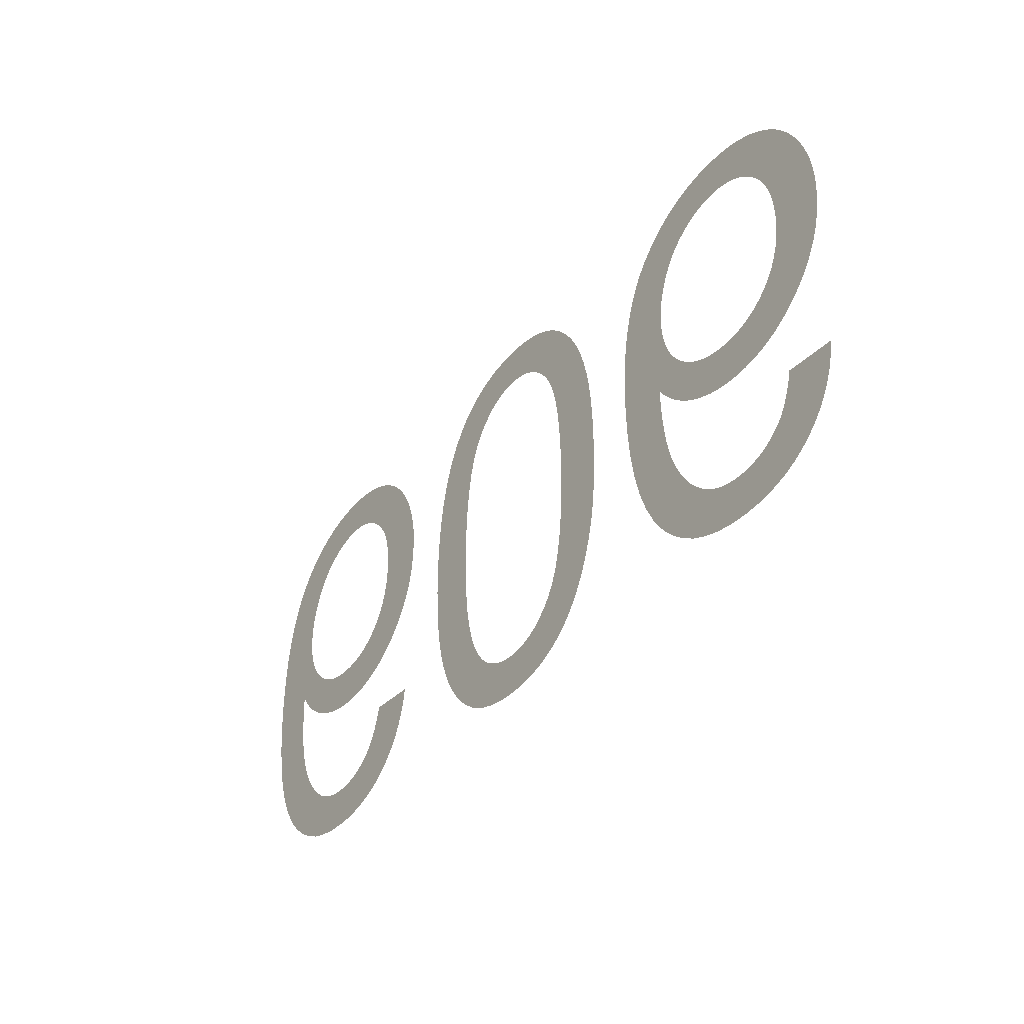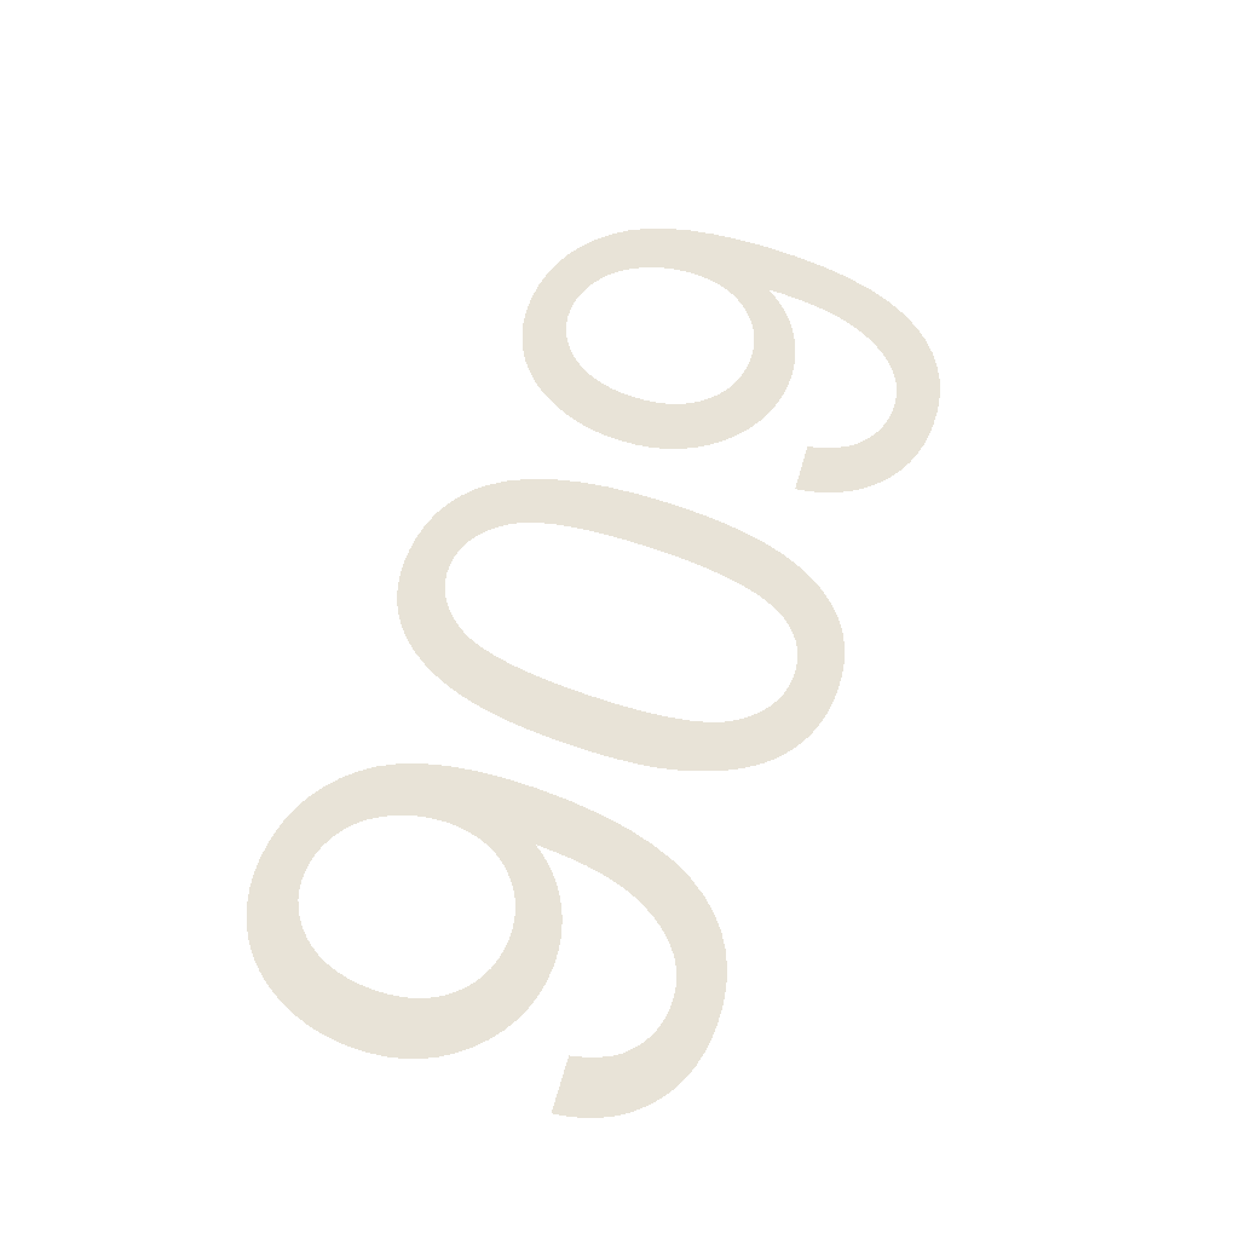
<metadata>
{"format":"obj","ext":"obj","renderer":"f3d","projection":"perspective","resolution":1024,"background":"white","views":[{"elev":-37.4,"azim":55.1,"up":"+Z"},{"elev":61.7,"azim":110.4,"up":"+Y"}]}
</metadata>
<code>
v -0.015 0 -0.02524
v -0.01526 0 -0.02621
v -0.01559 0 -0.02711
v -0.01601 0 -0.02795
v -0.0165 0 -0.02873
v -0.01708 0 -0.02943
v -0.01773 0 -0.03007
v -0.01845 0 -0.03064
v -0.01923 0 -0.03112
v -0.02006 0 -0.03151
v -0.02095 0 -0.03181
v -0.02189 0 -0.03203
v -0.02289 0 -0.03216
v -0.02394 0 -0.0322
v -0.02536 0 -0.03213
v -0.02668 0 -0.0319
v -0.02792 0 -0.03153
v -0.02908 0 -0.031
v -0.03015 0 -0.03033
v -0.03113 0 -0.0295
v -0.03203 0 -0.02853
v -0.03295 0 -0.02721
v -0.03372 0 -0.0257
v -0.03435 0 -0.02397
v -0.03484 0 -0.02204
v -0.03519 0 -0.0199
v -0.0354 0 -0.01756
v -0.03548 0 -0.015
v -0.03541 0 -0.01273
v -0.03522 0 -0.01064
v -0.03491 0 -0.008741
v -0.03446 0 -0.007036
v -0.03389 0 -0.005523
v -0.0332 0 -0.004201
v -0.03237 0 -0.003071
v -0.03145 0 -0.00211
v -0.03045 0 -0.001297
v -0.02938 0 -0.0006323
v -0.02823 0 -0.000115
v -0.02701 0 0.0002544
v -0.02572 0 0.0004761
v -0.02435 0 0.00055
v -0.02354 0 0.0005219
v -0.02276 0 0.0004375
v -0.02199 0 0.0002969
v -0.02126 0 0.0001
v -0.02055 0 -0.0001531
v -0.01986 0 -0.0004625
v -0.0192 0 -0.0008281
v -0.01857 0 -0.001247
v -0.01798 0 -0.001715
v -0.01743 0 -0.002232
v -0.01692 0 -0.0028
v -0.01645 0 -0.003416
v -0.01602 0 -0.004083
v -0.01563 0 -0.004798
v -0.01528 0 -0.005548
v -0.01499 0 -0.006315
v -0.01475 0 -0.007099
v -0.01456 0 -0.0079
v -0.01443 0 -0.008719
v -0.01435 0 -0.009556
v -0.01433 0 -0.01041
v -0.01438 0 -0.01169
v -0.01455 0 -0.0129
v -0.01483 0 -0.01404
v -0.01523 0 -0.01511
v -0.01574 0 -0.01611
v -0.01636 0 -0.01704
v -0.01709 0 -0.0179
v -0.0179 0 -0.01867
v -0.01877 0 -0.01932
v -0.01968 0 -0.01985
v -0.02063 0 -0.02027
v -0.02164 0 -0.02056
v -0.02269 0 -0.02074
v -0.02379 0 -0.0208
v -0.02443 0 -0.02078
v -0.02506 0 -0.02071
v -0.02569 0 -0.02061
v -0.0263 0 -0.02046
v -0.02691 0 -0.02026
v -0.02751 0 -0.02003
v -0.0281 0 -0.01975
v -0.02867 0 -0.01943
v -0.02922 0 -0.01906
v -0.02974 0 -0.01865
v -0.03024 0 -0.01819
v -0.03071 0 -0.01768
v -0.03116 0 -0.01713
v -0.03158 0 -0.01654
v -0.03154 0 -0.01787
v -0.03147 0 -0.01911
v -0.03135 0 -0.02025
v -0.03119 0 -0.02131
v -0.03098 0 -0.02228
v -0.03074 0 -0.02316
v -0.03045 0 -0.02395
v -0.03013 0 -0.02466
v -0.02977 0 -0.02533
v -0.02939 0 -0.02595
v -0.02897 0 -0.02651
v -0.02852 0 -0.02703
v -0.02804 0 -0.02749
v -0.02753 0 -0.0279
v -0.0271 0 -0.02818
v -0.02666 0 -0.02842
v -0.0262 0 -0.02861
v -0.02572 0 -0.02876
v -0.02523 0 -0.02886
v -0.02471 0 -0.02893
v -0.02418 0 -0.02895
v -0.02352 0 -0.02892
v -0.0229 0 -0.02881
v -0.0223 0 -0.02864
v -0.02174 0 -0.0284
v -0.0212 0 -0.02809
v -0.0207 0 -0.02771
v -0.02022 0 -0.02727
v -0.01995 0 -0.02694
v -0.0197 0 -0.02656
v -0.01947 0 -0.02613
v -0.01926 0 -0.02565
v -0.01906 0 -0.02512
v -0.01888 0 -0.02454
v -0.01873 0 -0.0239
v -0.01483 0 -0.0242
v -0.03094 0 -0.01127
v -0.03082 0 -0.01209
v -0.03063 0 -0.01285
v -0.03037 0 -0.01357
v -0.03003 0 -0.01424
v -0.02961 0 -0.01486
v -0.02912 0 -0.01543
v -0.02857 0 -0.01594
v -0.02799 0 -0.01637
v -0.02738 0 -0.01672
v -0.02673 0 -0.017
v -0.02605 0 -0.01719
v -0.02534 0 -0.01731
v -0.0246 0 -0.01735
v -0.02384 0 -0.01731
v -0.02313 0 -0.01719
v -0.02245 0 -0.017
v -0.02181 0 -0.01672
v -0.02121 0 -0.01637
v -0.02065 0 -0.01594
v -0.02013 0 -0.01543
v -0.01967 0 -0.01486
v -0.01927 0 -0.01422
v -0.01895 0 -0.01353
v -0.0187 0 -0.01278
v -0.01852 0 -0.01198
v -0.01841 0 -0.01111
v -0.01838 0 -0.01019
v -0.01841 0 -0.00923
v -0.01852 0 -0.00833
v -0.0187 0 -0.007489
v -0.01896 0 -0.006707
v -0.01928 0 -0.005984
v -0.01968 0 -0.00532
v -0.02015 0 -0.004715
v -0.02068 0 -0.00418
v -0.02123 0 -0.003728
v -0.02181 0 -0.003358
v -0.02243 0 -0.00307
v -0.02307 0 -0.002864
v -0.02374 0 -0.002741
v -0.02445 0 -0.0027
v -0.02494 0 -0.00272
v -0.02542 0 -0.00278
v -0.02589 0 -0.002879
v -0.02636 0 -0.003018
v -0.02682 0 -0.003197
v -0.02727 0 -0.003416
v -0.02771 0 -0.003675
v -0.02814 0 -0.003971
v -0.02854 0 -0.004304
v -0.02891 0 -0.004673
v -0.02925 0 -0.005078
v -0.02956 0 -0.005519
v -0.02985 0 -0.005997
v -0.03011 0 -0.006511
v -0.03034 0 -0.007046
v -0.03053 0 -0.007588
v -0.03069 0 -0.008138
v -0.03082 0 -0.008695
v -0.0309 0 -0.009259
v -0.03096 0 -0.00983
v -0.03098 0 -0.01041
v -0.01036 0 -0.01333
v -0.01017 0 -0.01106
v -0.009843 0 -0.008989
v -0.00939 0 -0.007123
v -0.008807 0 -0.005461
v -0.008096 0 -0.004003
v -0.007255 0 -0.00275
v -0.006458 0 -0.001874
v -0.005581 0 -0.001134
v -0.004622 0 -0.0005276
v -0.003582 0 -5.612e-05
v -0.002461 0 0.0002806
v -0.001259 0 0.0004827
v 2.5e-05 0 0.00055
v 0.001006 0 0.0005116
v 0.001937 0 0.0003966
v 0.002819 0 0.0002048
v 0.003651 0 -6.378e-05
v 0.004434 0 -0.000409
v 0.005167 0 -0.000831
v 0.005851 0 -0.00133
v 0.006487 0 -0.001899
v 0.007076 0 -0.002534
v 0.007617 0 -0.003235
v 0.008112 0 -0.004
v 0.008561 0 -0.004831
v 0.008962 0 -0.005728
v 0.009316 0 -0.006689
v 0.009624 0 -0.007728
v 0.009884 0 -0.008855
v 0.0101 0 -0.01007
v 0.01026 0 -0.01137
v 0.01038 0 -0.01277
v 0.01045 0 -0.01425
v 0.01047 0 -0.01581
v 0.01046 0 -0.01714
v 0.01042 0 -0.01838
v 0.01034 0 -0.01954
v 0.01024 0 -0.02063
v 0.01011 0 -0.02163
v 0.009945 0 -0.02255
v 0.009754 0 -0.02339
v 0.009536 0 -0.02418
v 0.009298 0 -0.02493
v 0.009037 0 -0.02565
v 0.008755 0 -0.02633
v 0.00845 0 -0.02698
v 0.008124 0 -0.02759
v 0.007777 0 -0.02816
v 0.007404 0 -0.0287
v 0.007002 0 -0.02921
v 0.006571 0 -0.02967
v 0.006112 0 -0.0301
v 0.005624 0 -0.03049
v 0.005108 0 -0.03085
v 0.004563 0 -0.03116
v 0.003991 0 -0.03144
v 0.003393 0 -0.03167
v 0.00277 0 -0.03186
v 0.002122 0 -0.03201
v 0.001448 0 -0.03212
v 0.0007494 0 -0.03218
v 2.5e-05 0 -0.0322
v -0.00095 0 -0.03216
v -0.001876 0 -0.03205
v -0.002754 0 -0.03186
v -0.003583 0 -0.03159
v -0.004364 0 -0.03125
v -0.005096 0 -0.03083
v -0.005779 0 -0.03033
v -0.006415 0 -0.02976
v -0.007005 0 -0.02913
v -0.007548 0 -0.02843
v -0.008044 0 -0.02767
v -0.008494 0 -0.02684
v -0.008898 0 -0.02594
v -0.009255 0 -0.02498
v -0.009566 0 -0.02394
v -0.009828 0 -0.02281
v -0.01004 0 -0.02159
v -0.01021 0 -0.02028
v -0.01033 0 -0.01888
v -0.0104 0 -0.01739
v -0.01043 0 -0.01581
v -0.006334 0 -0.01798
v -0.00621 0 -0.01993
v -0.006004 0 -0.02168
v -0.005716 0 -0.02323
v -0.005345 0 -0.02457
v -0.004892 0 -0.02571
v -0.004356 0 -0.02665
v -0.003869 0 -0.02726
v -0.003337 0 -0.02778
v -0.002762 0 -0.0282
v -0.002142 0 -0.02853
v -0.001478 0 -0.02876
v -0.0007706 0 -0.0289
v -1.875e-05 0 -0.02895
v 0.0007523 0 -0.0289
v 0.001486 0 -0.02874
v 0.002181 0 -0.02847
v 0.002839 0 -0.0281
v 0.003459 0 -0.02762
v 0.004041 0 -0.02704
v 0.004586 0 -0.02635
v 0.005074 0 -0.02549
v 0.005487 0 -0.02443
v 0.005824 0 -0.02314
v 0.006087 0 -0.02164
v 0.006275 0 -0.01992
v 0.006387 0 -0.01798
v 0.006425 0 -0.01583
v 0.006387 0 -0.01368
v 0.006274 0 -0.01174
v 0.006086 0 -0.01002
v 0.005822 0 -0.008523
v 0.005483 0 -0.007237
v 0.005069 0 -0.006167
v 0.004579 0 -0.005313
v 0.004034 0 -0.004619
v 0.003454 0 -0.004033
v 0.002839 0 -0.003553
v 0.002188 0 -0.00318
v 0.001502 0 -0.002913
v 0.0007813 0 -0.002753
v 2.5e-05 0 -0.0027
v -0.0007313 0 -0.002753
v -0.001452 0 -0.002912
v -0.002138 0 -0.003178
v -0.002789 0 -0.003549
v -0.003404 0 -0.004027
v -0.003984 0 -0.004611
v -0.004529 0 -0.005302
v -0.005019 0 -0.006153
v -0.005433 0 -0.007222
v -0.005772 0 -0.008509
v -0.006036 0 -0.01001
v -0.006224 0 -0.01173
v -0.006337 0 -0.01367
v -0.006375 0 -0.01583
v 0.0348 0 -0.02524
v 0.03454 0 -0.02621
v 0.03421 0 -0.02711
v 0.03379 0 -0.02795
v 0.0333 0 -0.02873
v 0.03272 0 -0.02943
v 0.03207 0 -0.03007
v 0.03135 0 -0.03064
v 0.03057 0 -0.03112
v 0.02974 0 -0.03151
v 0.02885 0 -0.03181
v 0.02791 0 -0.03203
v 0.02691 0 -0.03216
v 0.02586 0 -0.0322
v 0.02444 0 -0.03213
v 0.02312 0 -0.0319
v 0.02188 0 -0.03153
v 0.02072 0 -0.031
v 0.01965 0 -0.03033
v 0.01867 0 -0.0295
v 0.01777 0 -0.02853
v 0.01685 0 -0.02721
v 0.01608 0 -0.0257
v 0.01545 0 -0.02397
v 0.01496 0 -0.02204
v 0.01461 0 -0.0199
v 0.0144 0 -0.01756
v 0.01433 0 -0.015
v 0.01439 0 -0.01273
v 0.01458 0 -0.01064
v 0.01489 0 -0.008741
v 0.01534 0 -0.007036
v 0.01591 0 -0.005523
v 0.0166 0 -0.004201
v 0.01743 0 -0.003071
v 0.01835 0 -0.00211
v 0.01935 0 -0.001297
v 0.02042 0 -0.0006323
v 0.02157 0 -0.000115
v 0.02279 0 0.0002544
v 0.02408 0 0.0004761
v 0.02545 0 0.00055
v 0.02626 0 0.0005219
v 0.02704 0 0.0004375
v 0.02781 0 0.0002969
v 0.02854 0 0.0001
v 0.02925 0 -0.0001531
v 0.02994 0 -0.0004625
v 0.0306 0 -0.0008281
v 0.03123 0 -0.001247
v 0.03182 0 -0.001715
v 0.03237 0 -0.002232
v 0.03288 0 -0.0028
v 0.03335 0 -0.003416
v 0.03378 0 -0.004083
v 0.03418 0 -0.004798
v 0.03452 0 -0.005548
v 0.03481 0 -0.006315
v 0.03505 0 -0.007099
v 0.03524 0 -0.0079
v 0.03537 0 -0.008719
v 0.03545 0 -0.009556
v 0.03548 0 -0.01041
v 0.03542 0 -0.01169
v 0.03525 0 -0.0129
v 0.03497 0 -0.01404
v 0.03457 0 -0.01511
v 0.03406 0 -0.01611
v 0.03344 0 -0.01704
v 0.03271 0 -0.0179
v 0.0319 0 -0.01867
v 0.03103 0 -0.01932
v 0.03012 0 -0.01985
v 0.02917 0 -0.02027
v 0.02816 0 -0.02056
v 0.02711 0 -0.02074
v 0.02601 0 -0.0208
v 0.02537 0 -0.02078
v 0.02474 0 -0.02071
v 0.02411 0 -0.02061
v 0.0235 0 -0.02046
v 0.02289 0 -0.02026
v 0.02229 0 -0.02003
v 0.0217 0 -0.01975
v 0.02113 0 -0.01943
v 0.02058 0 -0.01906
v 0.02006 0 -0.01865
v 0.01956 0 -0.01819
v 0.01909 0 -0.01768
v 0.01864 0 -0.01713
v 0.01822 0 -0.01654
v 0.01826 0 -0.01787
v 0.01833 0 -0.01911
v 0.01845 0 -0.02025
v 0.01861 0 -0.02131
v 0.01882 0 -0.02228
v 0.01906 0 -0.02316
v 0.01935 0 -0.02395
v 0.01967 0 -0.02466
v 0.02003 0 -0.02533
v 0.02041 0 -0.02595
v 0.02083 0 -0.02651
v 0.02128 0 -0.02703
v 0.02176 0 -0.02749
v 0.02227 0 -0.0279
v 0.0227 0 -0.02818
v 0.02314 0 -0.02842
v 0.0236 0 -0.02861
v 0.02408 0 -0.02876
v 0.02457 0 -0.02886
v 0.02509 0 -0.02893
v 0.02562 0 -0.02895
v 0.02628 0 -0.02892
v 0.0269 0 -0.02881
v 0.0275 0 -0.02864
v 0.02806 0 -0.0284
v 0.0286 0 -0.02809
v 0.0291 0 -0.02771
v 0.02958 0 -0.02727
v 0.02985 0 -0.02694
v 0.0301 0 -0.02656
v 0.03033 0 -0.02613
v 0.03054 0 -0.02565
v 0.03074 0 -0.02512
v 0.03092 0 -0.02454
v 0.03108 0 -0.0239
v 0.03498 0 -0.0242
v 0.01886 0 -0.01127
v 0.01898 0 -0.01209
v 0.01917 0 -0.01285
v 0.01943 0 -0.01357
v 0.01977 0 -0.01424
v 0.02019 0 -0.01486
v 0.02068 0 -0.01543
v 0.02123 0 -0.01594
v 0.02181 0 -0.01637
v 0.02242 0 -0.01672
v 0.02307 0 -0.017
v 0.02375 0 -0.01719
v 0.02446 0 -0.01731
v 0.0252 0 -0.01735
v 0.02596 0 -0.01731
v 0.02667 0 -0.01719
v 0.02735 0 -0.017
v 0.02799 0 -0.01672
v 0.02859 0 -0.01637
v 0.02915 0 -0.01594
v 0.02967 0 -0.01543
v 0.03013 0 -0.01486
v 0.03053 0 -0.01422
v 0.03085 0 -0.01353
v 0.0311 0 -0.01278
v 0.03128 0 -0.01198
v 0.03139 0 -0.01111
v 0.03143 0 -0.01019
v 0.03139 0 -0.00923
v 0.03128 0 -0.00833
v 0.0311 0 -0.007489
v 0.03084 0 -0.006707
v 0.03052 0 -0.005984
v 0.03012 0 -0.00532
v 0.02965 0 -0.004715
v 0.02912 0 -0.00418
v 0.02857 0 -0.003728
v 0.02799 0 -0.003358
v 0.02737 0 -0.00307
v 0.02673 0 -0.002864
v 0.02606 0 -0.002741
v 0.02535 0 -0.0027
v 0.02486 0 -0.00272
v 0.02438 0 -0.00278
v 0.02391 0 -0.002879
v 0.02344 0 -0.003018
v 0.02298 0 -0.003197
v 0.02253 0 -0.003416
v 0.02209 0 -0.003675
v 0.02166 0 -0.003971
v 0.02126 0 -0.004304
v 0.02089 0 -0.004673
v 0.02055 0 -0.005078
v 0.02024 0 -0.005519
v 0.01995 0 -0.005997
v 0.01969 0 -0.006511
v 0.01946 0 -0.007046
v 0.01927 0 -0.007588
v 0.01911 0 -0.008138
v 0.01898 0 -0.008695
v 0.0189 0 -0.009259
v 0.01884 0 -0.00983
v 0.01882 0 -0.01041
f 126 127 1
f 84 137 138
f 83 84 138
f 83 138 139
f 82 83 139
f 81 82 139
f 81 139 140
f 80 81 140
f 79 80 140
f 79 140 141
f 78 79 141
f 78 141 142
f 77 78 142
f 77 142 143
f 76 77 143
f 75 76 143
f 75 143 144
f 74 75 144
f 74 144 145
f 73 74 145
f 73 145 146
f 72 73 146
f 72 146 147
f 71 72 147
f 71 147 148
f 70 71 148
f 70 148 149
f 69 70 149
f 69 149 150
f 68 69 150
f 68 150 151
f 67 68 151
f 67 151 152
f 66 67 152
f 66 152 153
f 65 66 153
f 64 65 153
f 64 153 154
f 63 64 154
f 63 154 155
f 62 63 155
f 62 155 156
f 61 62 156
f 60 61 156
f 60 156 157
f 59 60 157
f 59 157 158
f 58 59 158
f 57 58 158
f 57 158 159
f 56 57 159
f 56 159 160
f 55 56 160
f 54 55 160
f 54 160 161
f 53 54 161
f 53 161 162
f 52 53 162
f 51 52 162
f 51 162 163
f 50 51 163
f 50 163 164
f 49 50 164
f 48 49 164
f 48 164 165
f 47 48 165
f 47 165 166
f 46 47 166
f 45 46 166
f 45 166 167
f 44 45 167
f 44 167 168
f 43 44 168
f 43 168 169
f 42 43 169
f 42 169 170
f 42 170 171
f 41 42 171
f 41 171 172
f 40 41 172
f 40 172 173
f 40 173 174
f 39 40 174
f 39 174 175
f 39 175 176
f 38 39 176
f 38 176 177
f 37 38 177
f 37 177 178
f 37 178 179
f 36 37 179
f 36 179 180
f 35 36 180
f 35 180 181
f 35 181 182
f 34 35 182
f 34 182 183
f 34 183 184
f 33 34 184
f 33 184 185
f 33 185 186
f 32 33 186
f 32 186 187
f 32 187 188
f 31 32 188
f 31 188 189
f 31 189 190
f 30 31 190
f 30 190 128
f 30 128 129
f 29 30 129
f 29 129 130
f 29 130 131
f 28 29 131
f 28 131 132
f 28 132 133
f 28 133 134
f 27 28 134
f 137 84 85
f 137 85 86
f 136 137 86
f 136 86 87
f 136 87 88
f 135 136 88
f 135 88 89
f 134 135 89
f 134 89 90
f 134 90 91
f 27 134 91
f 27 91 92
f 27 92 93
f 26 27 93
f 26 93 94
f 26 94 95
f 25 26 95
f 25 95 96
f 24 25 96
f 24 96 97
f 24 97 98
f 23 24 98
f 23 98 99
f 23 99 100
f 22 23 100
f 22 100 101
f 21 22 101
f 21 101 102
f 21 102 103
f 20 21 103
f 20 103 104
f 19 20 104
f 19 104 105
f 18 19 105
f 18 105 106
f 18 106 107
f 17 18 107
f 17 107 108
f 17 108 109
f 16 17 109
f 16 109 110
f 15 16 110
f 15 110 111
f 15 111 112
f 14 15 112
f 14 112 113
f 13 14 113
f 13 113 114
f 12 13 114
f 12 114 115
f 11 12 115
f 11 115 116
f 10 11 116
f 10 116 117
f 9 10 117
f 9 117 118
f 8 9 118
f 8 118 119
f 7 8 119
f 7 119 120
f 6 7 120
f 6 120 121
f 5 6 121
f 5 121 122
f 4 5 122
f 4 122 123
f 3 4 123
f 3 123 124
f 2 3 124
f 2 124 125
f 1 2 125
f 126 1 125
f 236 296 297
f 235 236 297
f 234 235 297
f 234 297 298
f 233 234 298
f 232 233 298
f 231 232 298
f 231 298 299
f 230 231 299
f 229 230 299
f 229 299 300
f 228 229 300
f 227 228 300
f 227 300 301
f 226 227 301
f 226 301 302
f 225 226 302
f 224 225 302
f 224 302 303
f 223 224 303
f 223 303 304
f 222 223 304
f 221 222 304
f 221 304 305
f 220 221 305
f 220 305 306
f 219 220 306
f 218 219 306
f 218 306 307
f 217 218 307
f 216 217 307
f 216 307 308
f 215 216 308
f 215 308 309
f 214 215 309
f 213 214 309
f 213 309 310
f 212 213 310
f 212 310 311
f 211 212 311
f 210 211 311
f 210 311 312
f 209 210 312
f 209 312 313
f 208 209 313
f 207 208 313
f 207 313 314
f 206 207 314
f 206 314 315
f 205 206 315
f 205 315 316
f 204 205 316
f 203 204 316
f 202 203 316
f 201 202 316
f 200 201 316
f 199 200 316
f 198 199 316
f 197 198 316
f 197 316 317
f 197 317 318
f 197 318 319
f 197 319 320
f 197 320 321
f 197 321 322
f 197 322 323
f 296 236 237
f 296 237 238
f 296 238 239
f 295 296 239
f 295 239 240
f 295 240 241
f 294 295 241
f 294 241 242
f 294 242 243
f 293 294 243
f 293 243 244
f 293 244 245
f 292 293 245
f 292 245 246
f 292 246 247
f 291 292 247
f 291 247 248
f 291 248 249
f 290 291 249
f 290 249 250
f 290 250 251
f 289 290 251
f 289 251 252
f 288 289 252
f 288 252 253
f 287 288 253
f 287 253 254
f 287 254 255
f 286 287 255
f 286 255 256
f 285 286 256
f 285 256 257
f 284 285 257
f 284 257 258
f 284 258 259
f 283 284 259
f 283 259 260
f 282 283 260
f 282 260 261
f 282 261 262
f 281 282 262
f 281 262 263
f 281 263 264
f 280 281 264
f 280 264 265
f 279 280 265
f 279 265 266
f 279 266 267
f 278 279 267
f 278 267 268
f 278 268 269
f 277 278 269
f 277 269 270
f 276 277 270
f 276 270 271
f 276 271 272
f 275 276 272
f 275 272 273
f 330 275 273
f 330 273 274
f 329 330 274
f 329 274 191
f 328 329 191
f 328 191 192
f 327 328 192
f 327 192 193
f 326 327 193
f 326 193 194
f 325 326 194
f 325 194 195
f 324 325 195
f 324 195 196
f 323 324 196
f 197 323 196
f 456 457 331
f 414 467 468
f 413 414 468
f 413 468 469
f 412 413 469
f 411 412 469
f 411 469 470
f 410 411 470
f 409 410 470
f 409 470 471
f 408 409 471
f 408 471 472
f 407 408 472
f 407 472 473
f 406 407 473
f 405 406 473
f 405 473 474
f 404 405 474
f 404 474 475
f 403 404 475
f 403 475 476
f 402 403 476
f 402 476 477
f 401 402 477
f 401 477 478
f 400 401 478
f 400 478 479
f 399 400 479
f 399 479 480
f 398 399 480
f 398 480 481
f 397 398 481
f 397 481 482
f 396 397 482
f 396 482 483
f 395 396 483
f 394 395 483
f 394 483 484
f 393 394 484
f 393 484 485
f 392 393 485
f 392 485 486
f 391 392 486
f 390 391 486
f 390 486 487
f 389 390 487
f 389 487 488
f 388 389 488
f 387 388 488
f 387 488 489
f 386 387 489
f 386 489 490
f 385 386 490
f 384 385 490
f 384 490 491
f 383 384 491
f 383 491 492
f 382 383 492
f 381 382 492
f 381 492 493
f 380 381 493
f 380 493 494
f 379 380 494
f 378 379 494
f 378 494 495
f 377 378 495
f 377 495 496
f 376 377 496
f 375 376 496
f 375 496 497
f 374 375 497
f 374 497 498
f 373 374 498
f 373 498 499
f 372 373 499
f 372 499 500
f 372 500 501
f 371 372 501
f 371 501 502
f 370 371 502
f 370 502 503
f 370 503 504
f 369 370 504
f 369 504 505
f 369 505 506
f 368 369 506
f 368 506 507
f 367 368 507
f 367 507 508
f 367 508 509
f 366 367 509
f 366 509 510
f 365 366 510
f 365 510 511
f 365 511 512
f 364 365 512
f 364 512 513
f 364 513 514
f 363 364 514
f 363 514 515
f 363 515 516
f 362 363 516
f 362 516 517
f 362 517 518
f 361 362 518
f 361 518 519
f 361 519 520
f 360 361 520
f 360 520 458
f 360 458 459
f 359 360 459
f 359 459 460
f 359 460 461
f 358 359 461
f 358 461 462
f 358 462 463
f 358 463 464
f 357 358 464
f 467 414 415
f 467 415 416
f 466 467 416
f 466 416 417
f 466 417 418
f 465 466 418
f 465 418 419
f 464 465 419
f 464 419 420
f 464 420 421
f 357 464 421
f 357 421 422
f 357 422 423
f 356 357 423
f 356 423 424
f 356 424 425
f 355 356 425
f 355 425 426
f 354 355 426
f 354 426 427
f 354 427 428
f 353 354 428
f 353 428 429
f 353 429 430
f 352 353 430
f 352 430 431
f 351 352 431
f 351 431 432
f 351 432 433
f 350 351 433
f 350 433 434
f 349 350 434
f 349 434 435
f 348 349 435
f 348 435 436
f 348 436 437
f 347 348 437
f 347 437 438
f 347 438 439
f 346 347 439
f 346 439 440
f 345 346 440
f 345 440 441
f 345 441 442
f 344 345 442
f 344 442 443
f 343 344 443
f 343 443 444
f 342 343 444
f 342 444 445
f 341 342 445
f 341 445 446
f 340 341 446
f 340 446 447
f 339 340 447
f 339 447 448
f 338 339 448
f 338 448 449
f 337 338 449
f 337 449 450
f 336 337 450
f 336 450 451
f 335 336 451
f 335 451 452
f 334 335 452
f 334 452 453
f 333 334 453
f 333 453 454
f 332 333 454
f 332 454 455
f 331 332 455
f 456 331 455

</code>
